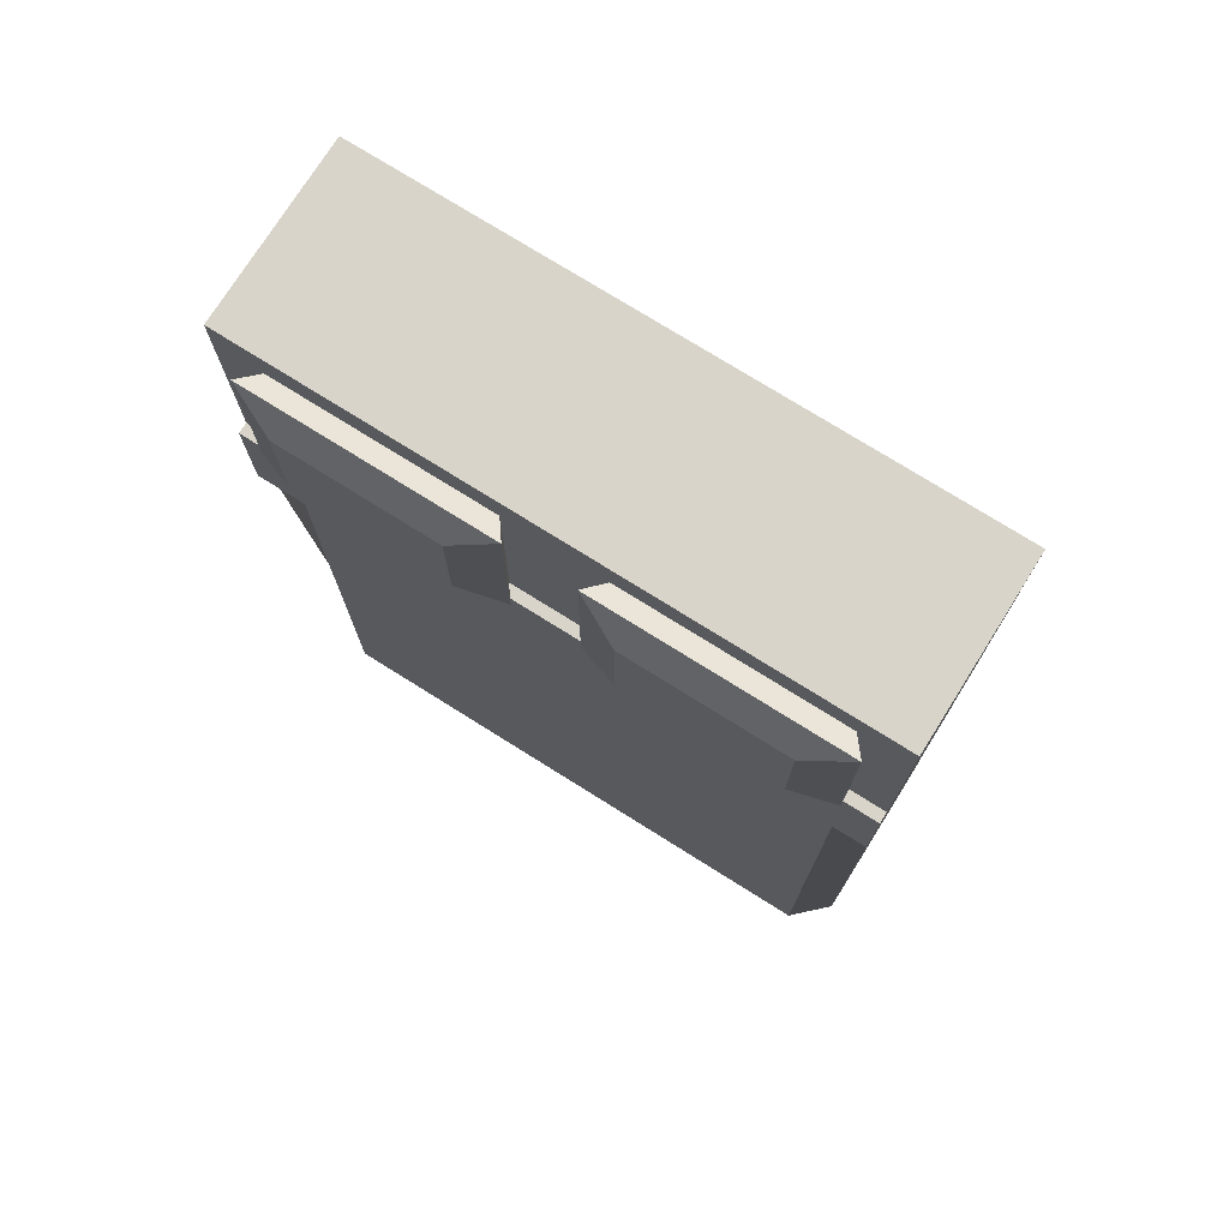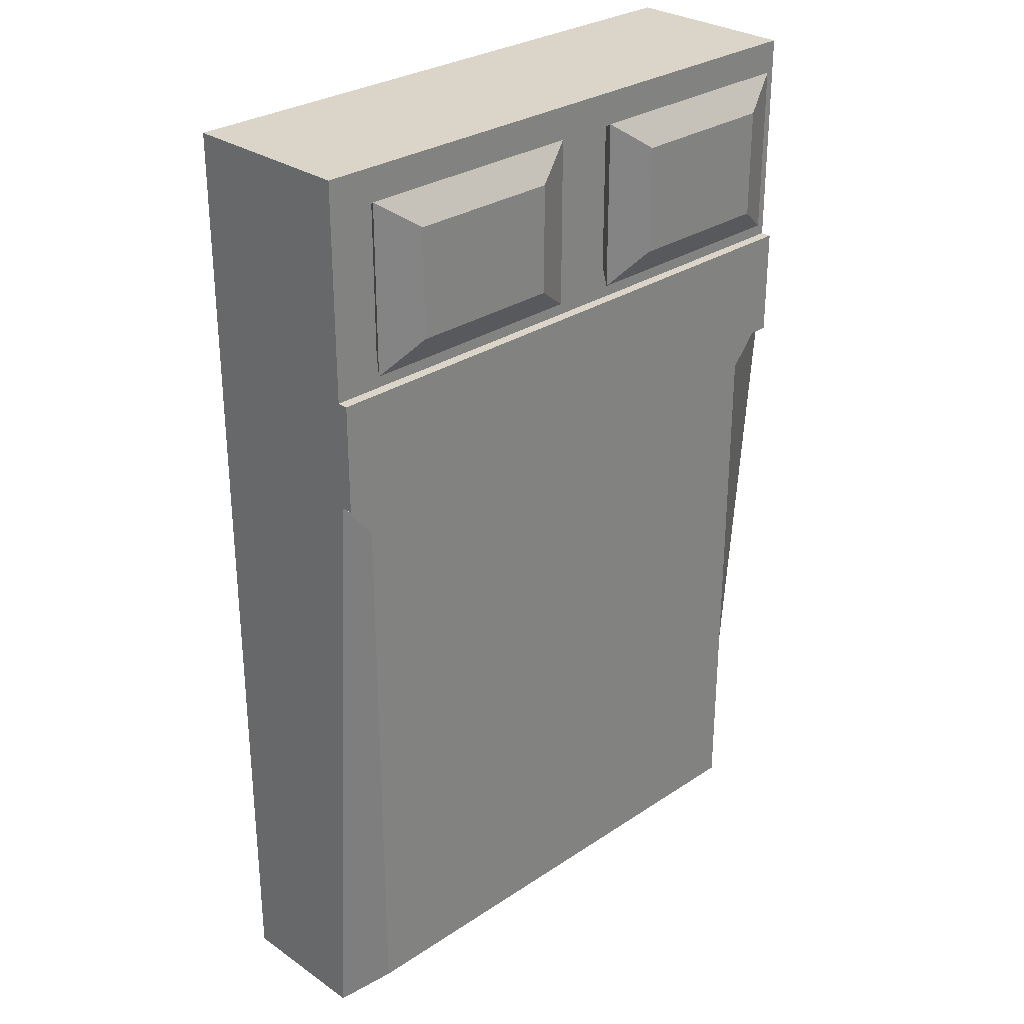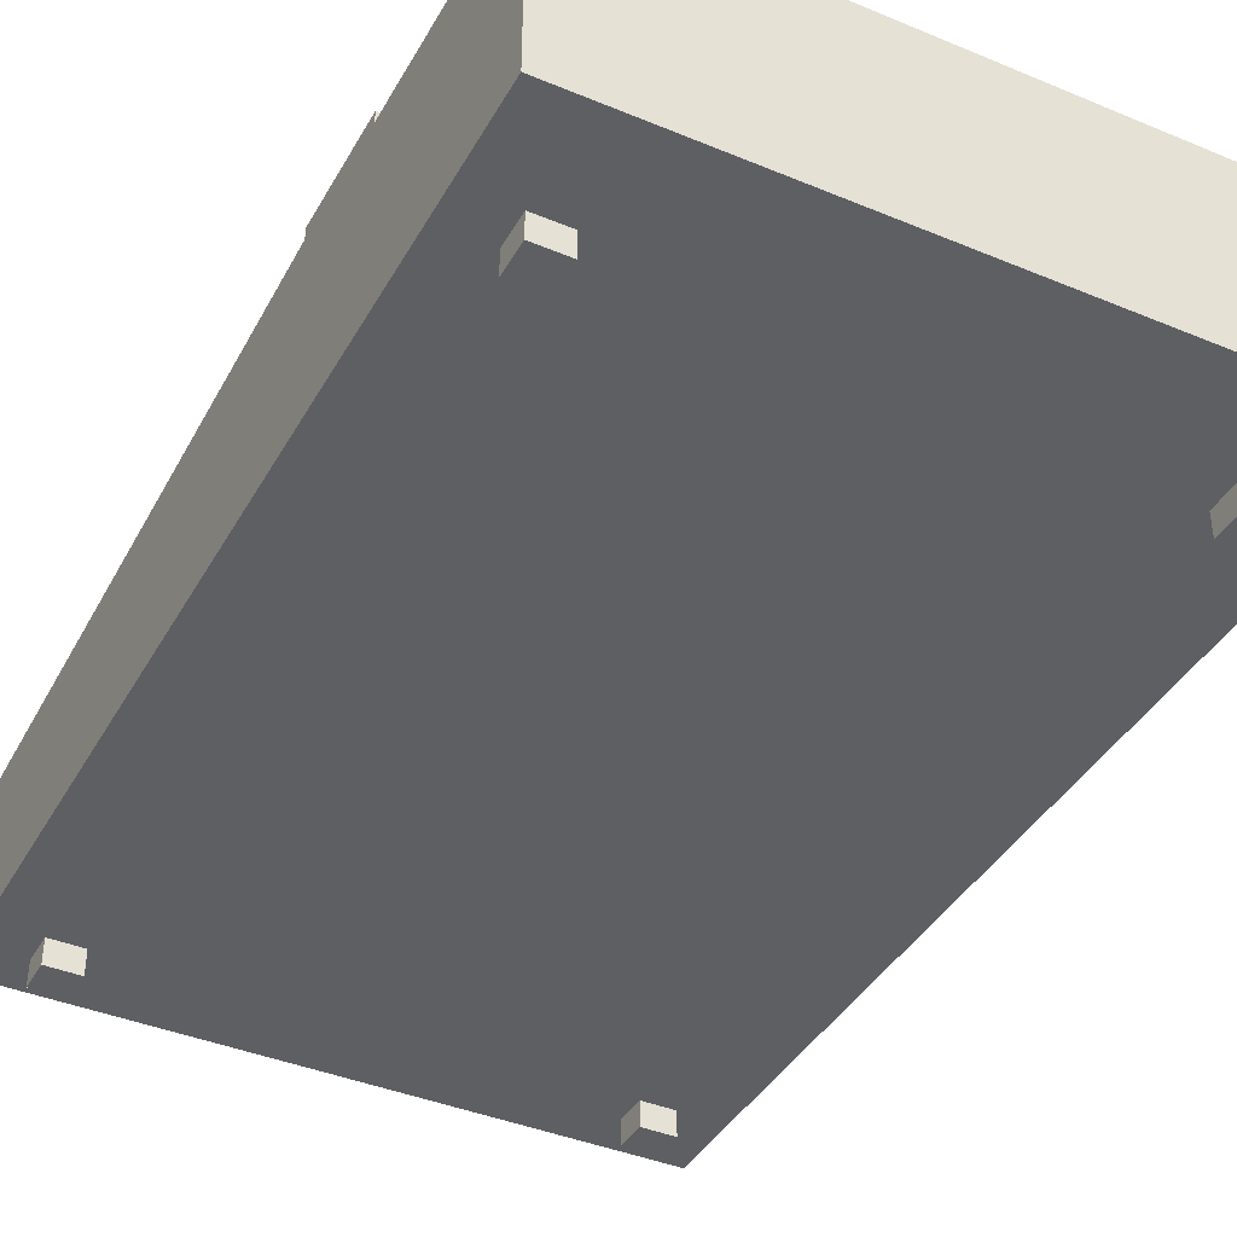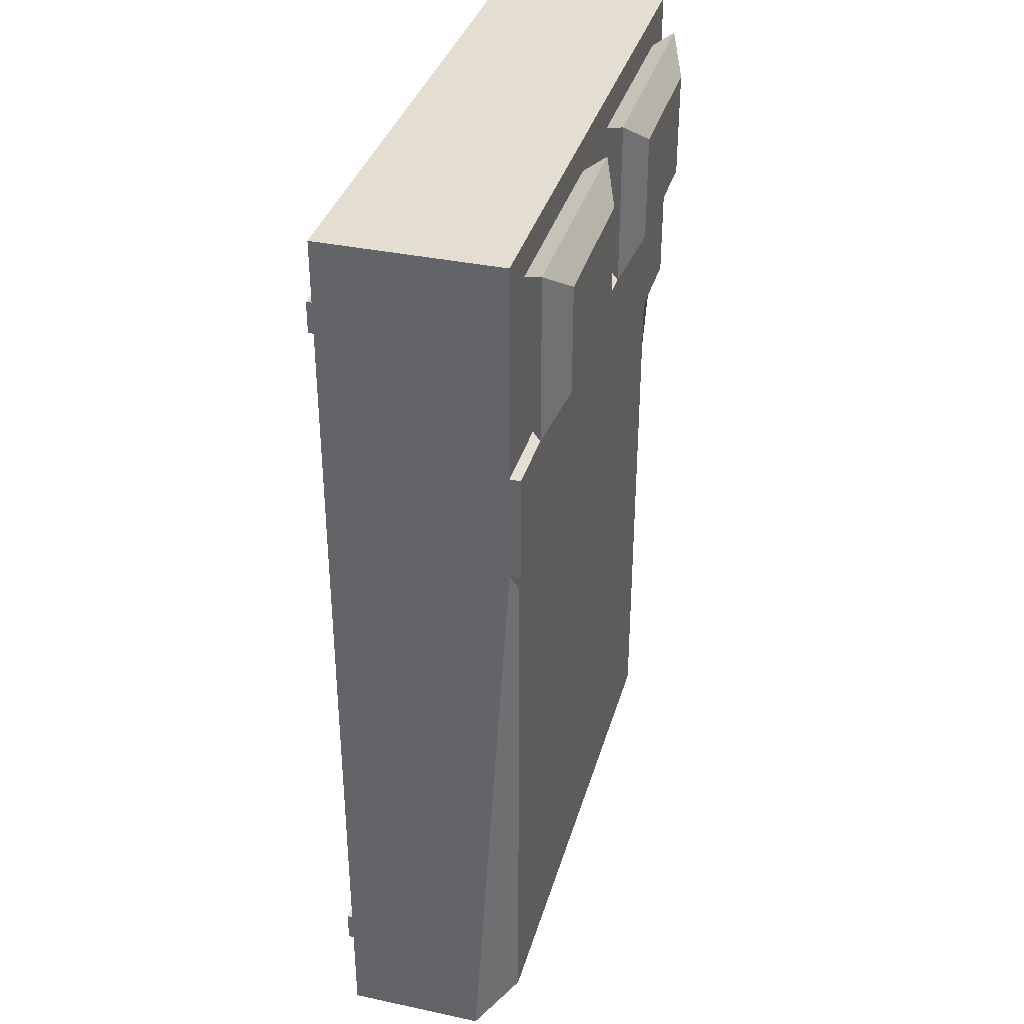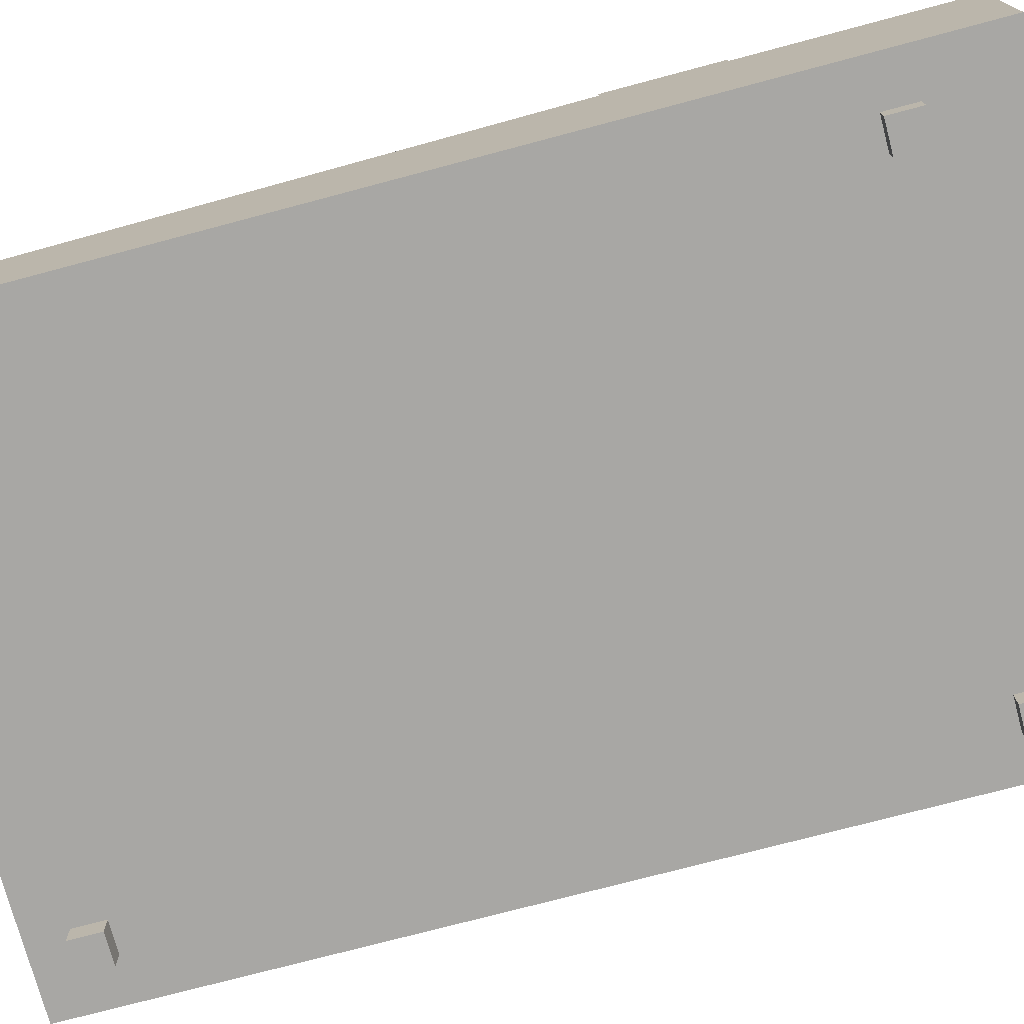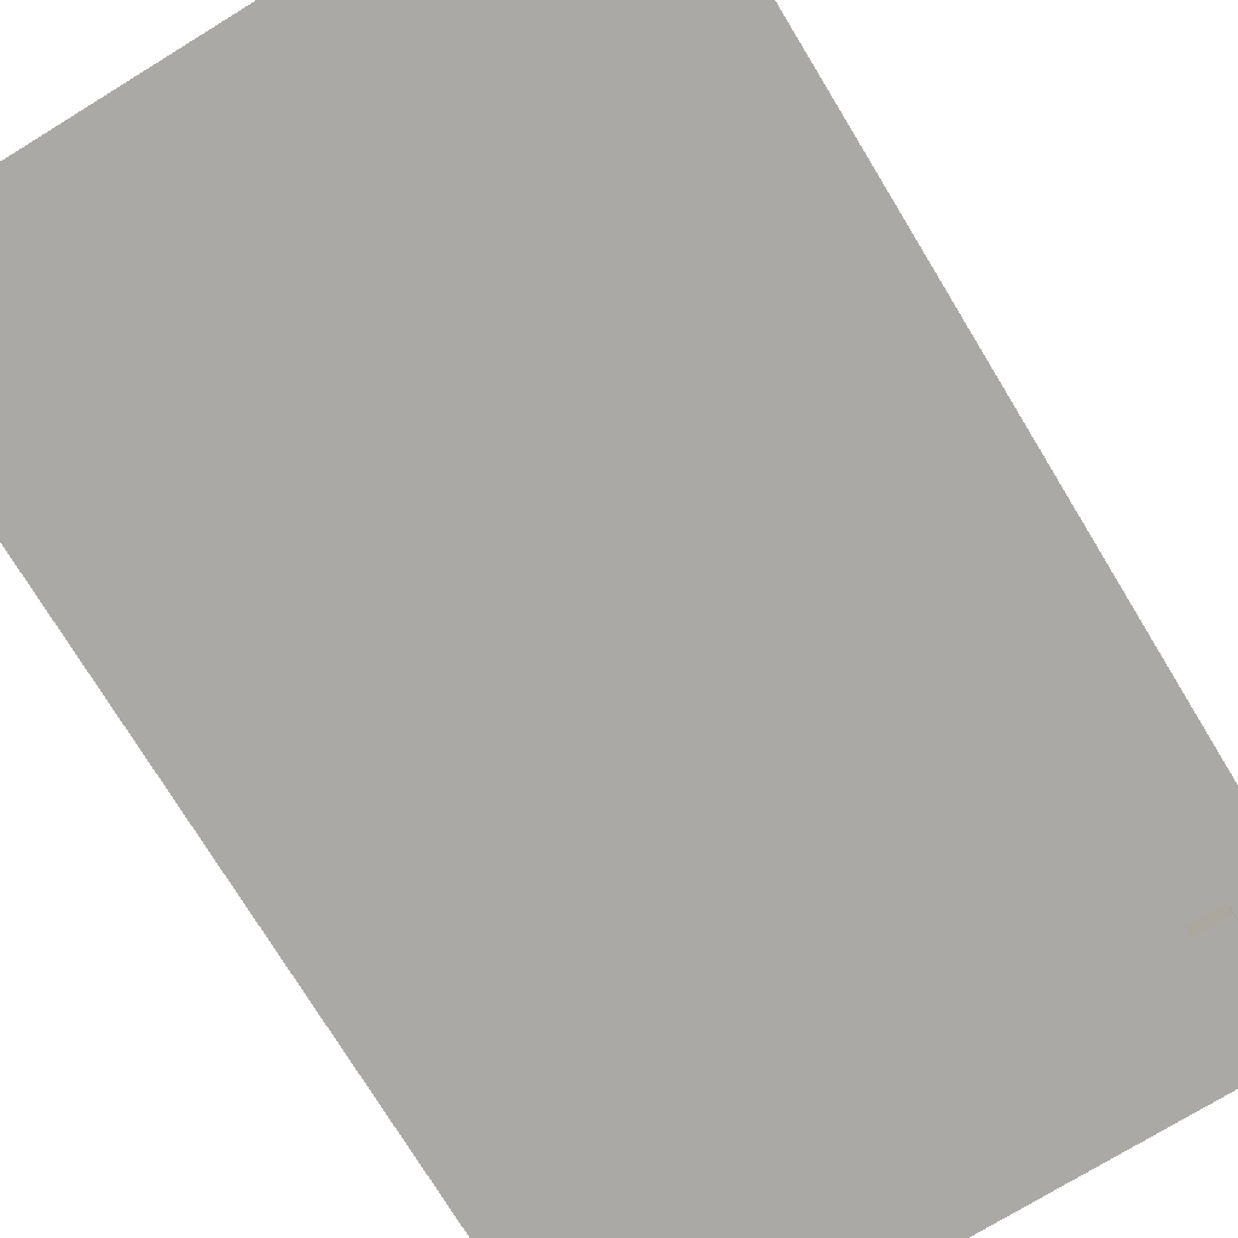
<metadata>
{"format":"obj","ext":"obj","renderer":"f3d","projection":"perspective","resolution":1024,"background":"white","views":[{"elev":75.0,"azim":-147.9,"up":"+Z"},{"elev":29.1,"azim":135.5,"up":"+Z"},{"elev":-40.3,"azim":-27.1,"up":"+Y"},{"elev":36.0,"azim":105.6,"up":"+Z"},{"elev":-74.6,"azim":-75.1,"up":"+Y"},{"elev":-75.6,"azim":-148.6,"up":"+Y"}]}
</metadata>
<code>
o Cube.001_Cube.002
v -0.6337 -0.3727 1
v -0.6337 0 1
v -0.6337 -0.3727 -1
v -0.1561 0.078 0.6626
v -0.4776 0.078 0.6626
v -0.4776 0.078 0.8897
v -0.6337 -0.3727 0.5523
v -0.6337 0 0.5523
v -0.1561 0.078 0.8897
v -0.5652 0.04106 0.9516
v -0.5652 0.04106 0.6006
v -0.6337 -0.3727 0.3227
v -0.06843 0.04106 0.9516
v -0.06843 0.04106 0.6006
v -0.6337 0.02234 0.5523
v -0.6337 0.02234 0.3227
v -0.5637 0 -0.9172
v -0.6337 -0.08284 -1
v -0.09929 0 0.6224
v -0.5344 0 0.6224
v -0.6337 0 0.3227
v -0.5637 0 0.2399
v -0.5344 0 0.9298
v -0.09929 0 0.9298
v 0 -0.3727 -1
v 0 -0.3727 1
v 0 0 1
v 0 0 0.5523
v 0 -0.3727 0.5523
v 0 -0.3727 0.3227
v 0 0.02234 0.5523
v 0 0.02234 0.3227
v 0 0 -0.9172
v 0 -0.08284 -1
v 0 0 0.3227
v 0 0 0.2399
v -0.5388 -0.4224 -0.8453
v -0.5388 -0.3546 -0.8453
v -0.5388 -0.4224 -0.9131
v -0.5388 -0.3546 -0.9131
v -0.471 -0.4224 -0.8453
v -0.471 -0.3546 -0.8453
v -0.471 -0.4224 -0.9131
v -0.471 -0.3546 -0.9131
v -0.5388 -0.4224 0.8146
v -0.5388 -0.3546 0.8146
v -0.5388 -0.4224 0.7468
v -0.5388 -0.3546 0.7468
v -0.471 -0.4224 0.8146
v -0.471 -0.3546 0.8146
v -0.471 -0.4224 0.7468
v -0.471 -0.3546 0.7468
v 0.6337 -0.3727 1
v 0.6337 0 1
v 0.6337 -0.3727 -1
v 0.1561 0.078 0.6626
v 0.4776 0.078 0.6626
v 0.4776 0.078 0.8897
v 0.6337 -0.3727 0.5523
v 0.6337 0 0.5523
v 0.1561 0.078 0.8897
v 0.5652 0.04106 0.9516
v 0.5652 0.04106 0.6006
v 0.6337 -0.3727 0.3227
v 0.06843 0.04106 0.9516
v 0.06843 0.04106 0.6006
v 0.6337 0.02234 0.5523
v 0.6337 0.02234 0.3227
v 0.5637 0 -0.9172
v 0.6337 -0.08284 -1
v 0.09929 0 0.6224
v 0.5344 0 0.6224
v 0.6337 0 0.3227
v 0.5637 0 0.2399
v 0.5344 0 0.9298
v 0.09929 0 0.9298
v 0.5388 -0.4224 -0.8453
v 0.5388 -0.3546 -0.8453
v 0.5388 -0.4224 -0.9131
v 0.5388 -0.3546 -0.9131
v 0.471 -0.4224 -0.8453
v 0.471 -0.3546 -0.8453
v 0.471 -0.4224 -0.9131
v 0.471 -0.3546 -0.9131
v 0.5388 -0.4224 0.8146
v 0.5388 -0.3546 0.8146
v 0.5388 -0.4224 0.7468
v 0.5388 -0.3546 0.7468
v 0.471 -0.4224 0.8146
v 0.471 -0.3546 0.8146
v 0.471 -0.4224 0.7468
v 0.471 -0.3546 0.7468
f 26 27 2 1
f 8 2 23 20
f 13 14 4 9
f 1 2 8 7
f 21 8 15 16
f 11 10 6 5
f 12 21 18 3
f 35 21 16 32
f 32 16 15 31
f 14 11 5 4
f 7 8 21 12
f 4 5 6 9
f 22 17 18 21
f 24 19 14 13
f 19 20 11 14
f 20 23 10 11
f 33 17 22 36
f 10 13 9 6
f 21 35 36 22
f 17 33 34 18
f 8 28 31 15
f 28 8 20 19
f 2 27 24 23
f 3 25 30 12
f 12 30 29 7
f 27 28 19 24
f 7 29 26 1
f 23 24 13 10
f 3 18 34 25
f 37 38 40 39
f 39 40 44 43
f 43 44 42 41
f 41 42 38 37
f 39 43 41 37
f 44 40 38 42
f 45 46 48 47
f 47 48 52 51
f 51 52 50 49
f 49 50 46 45
f 47 51 49 45
f 52 48 46 50
f 26 53 54 27
f 60 72 75 54
f 65 61 56 66
f 53 59 60 54
f 73 68 67 60
f 63 57 58 62
f 64 55 70 73
f 35 32 68 73
f 32 31 67 68
f 66 56 57 63
f 59 64 73 60
f 56 61 58 57
f 74 73 70 69
f 76 65 66 71
f 71 66 63 72
f 72 63 62 75
f 33 36 74 69
f 62 58 61 65
f 73 74 36 35
f 69 70 34 33
f 60 67 31 28
f 28 71 72 60
f 54 75 76 27
f 55 64 30 25
f 64 59 29 30
f 27 76 71 28
f 59 53 26 29
f 75 62 65 76
f 55 25 34 70
f 77 79 80 78
f 79 83 84 80
f 83 81 82 84
f 81 77 78 82
f 79 77 81 83
f 84 82 78 80
f 85 87 88 86
f 87 91 92 88
f 91 89 90 92
f 89 85 86 90
f 87 85 89 91
f 92 90 86 88

</code>
